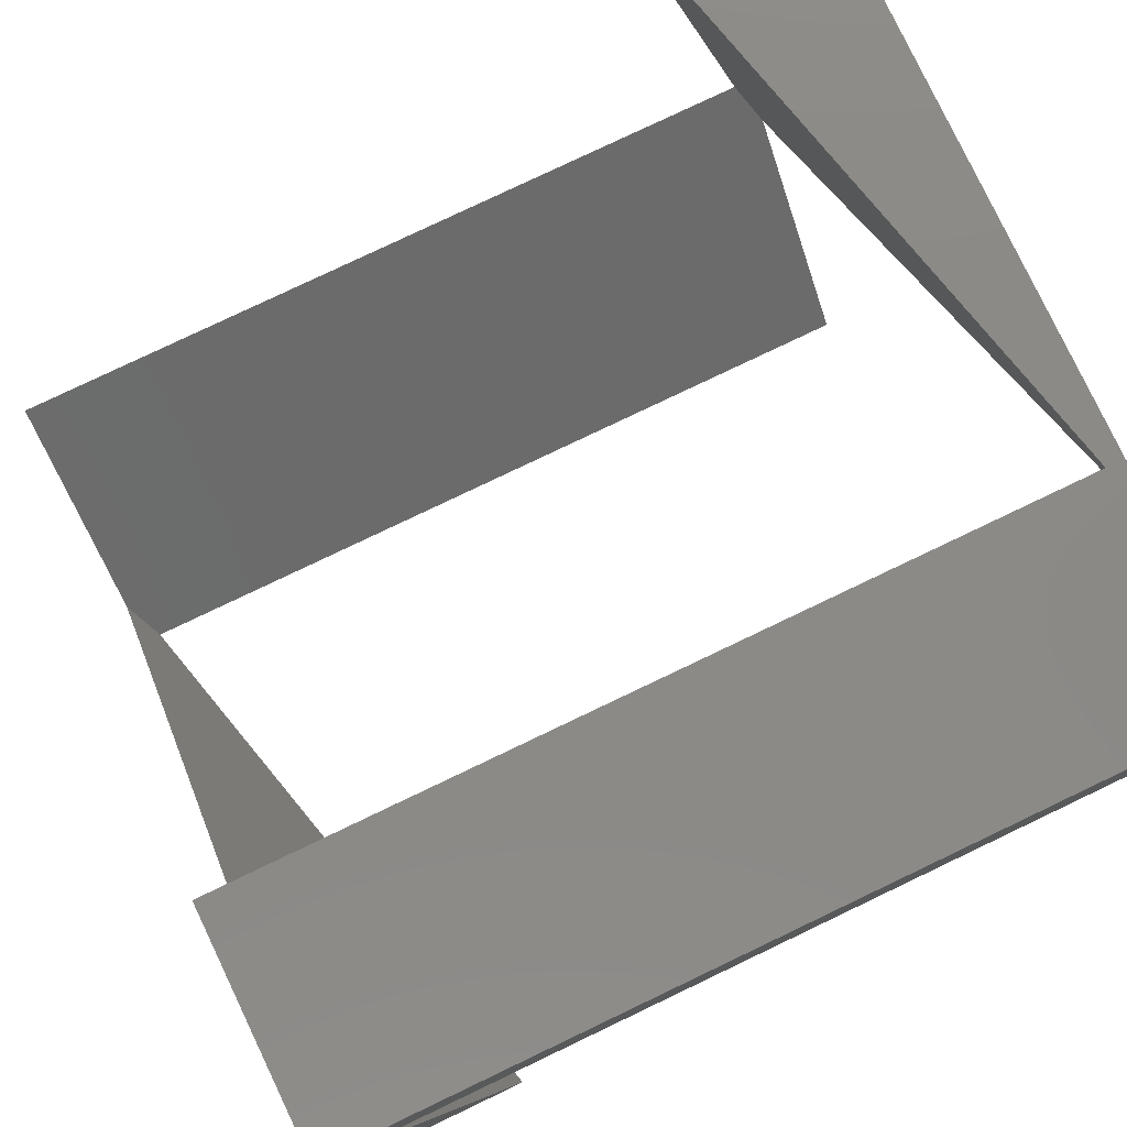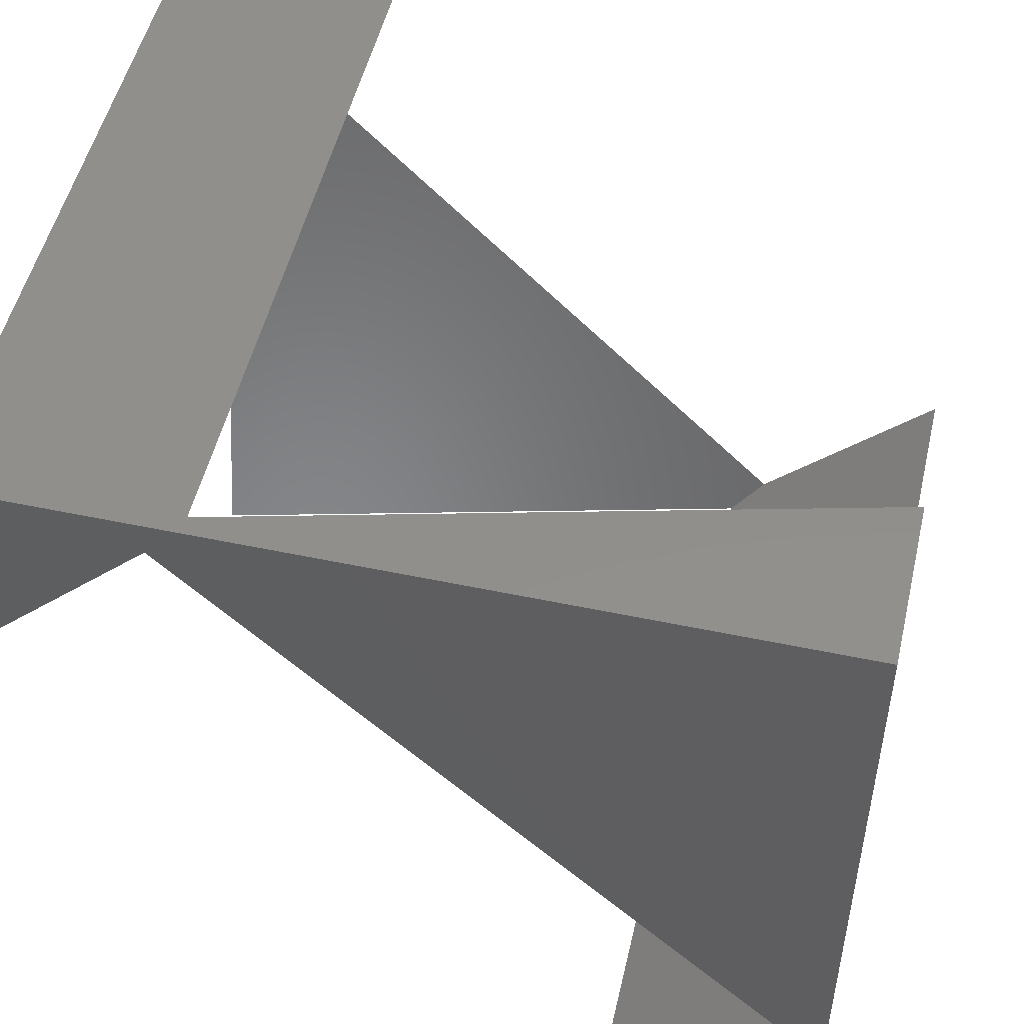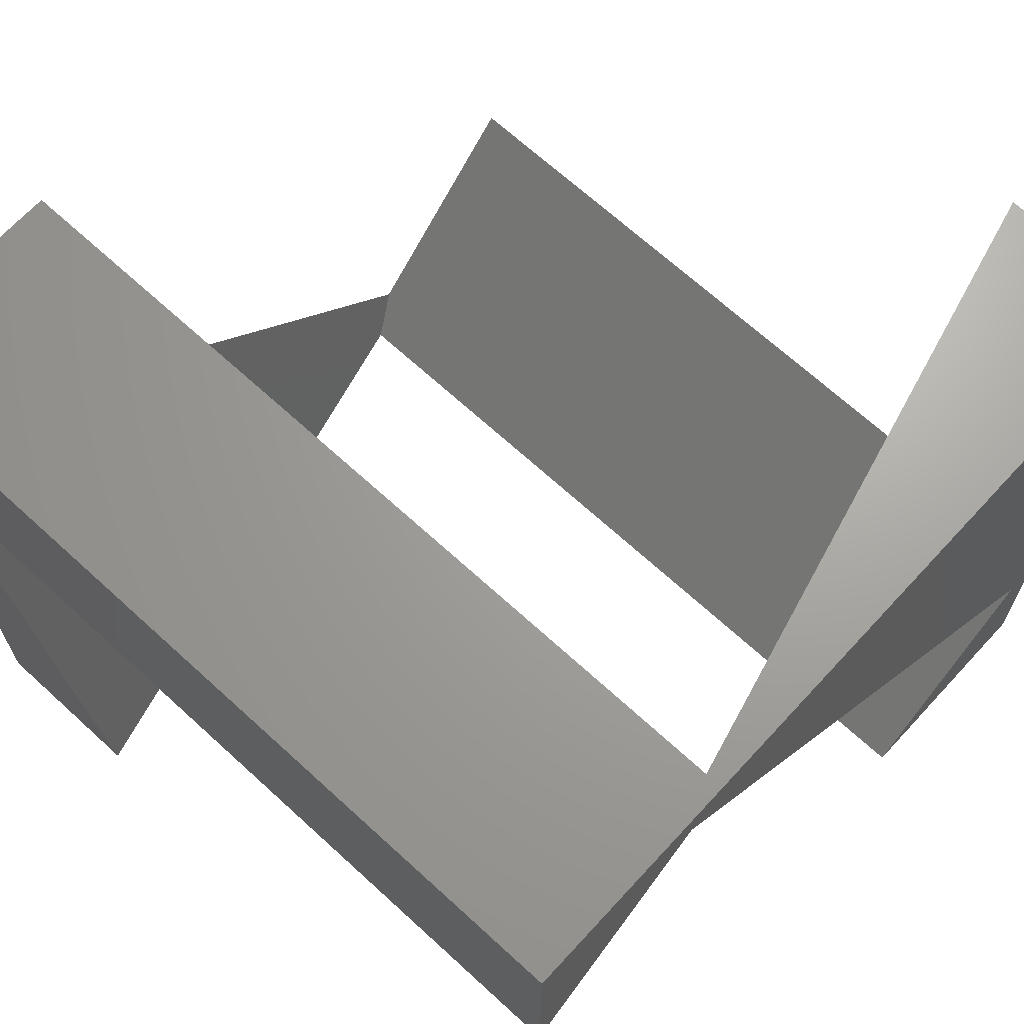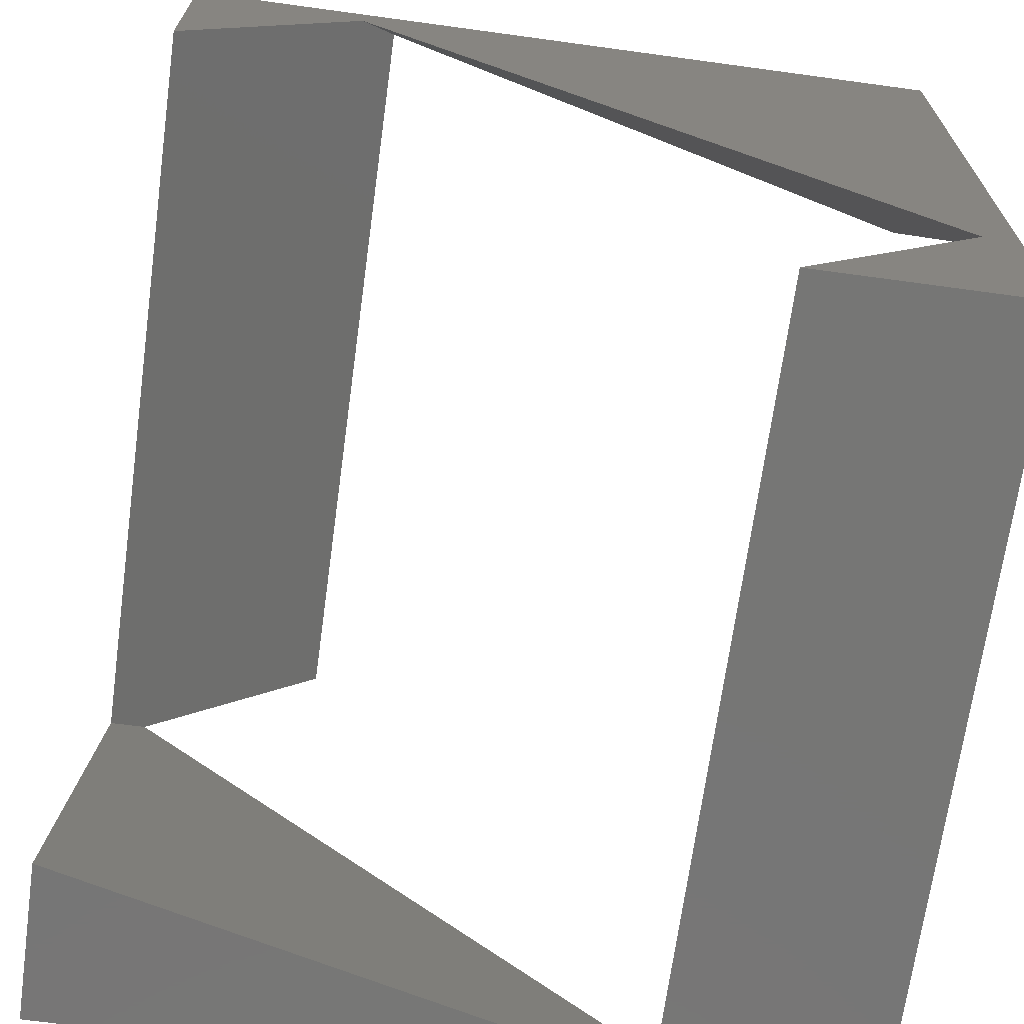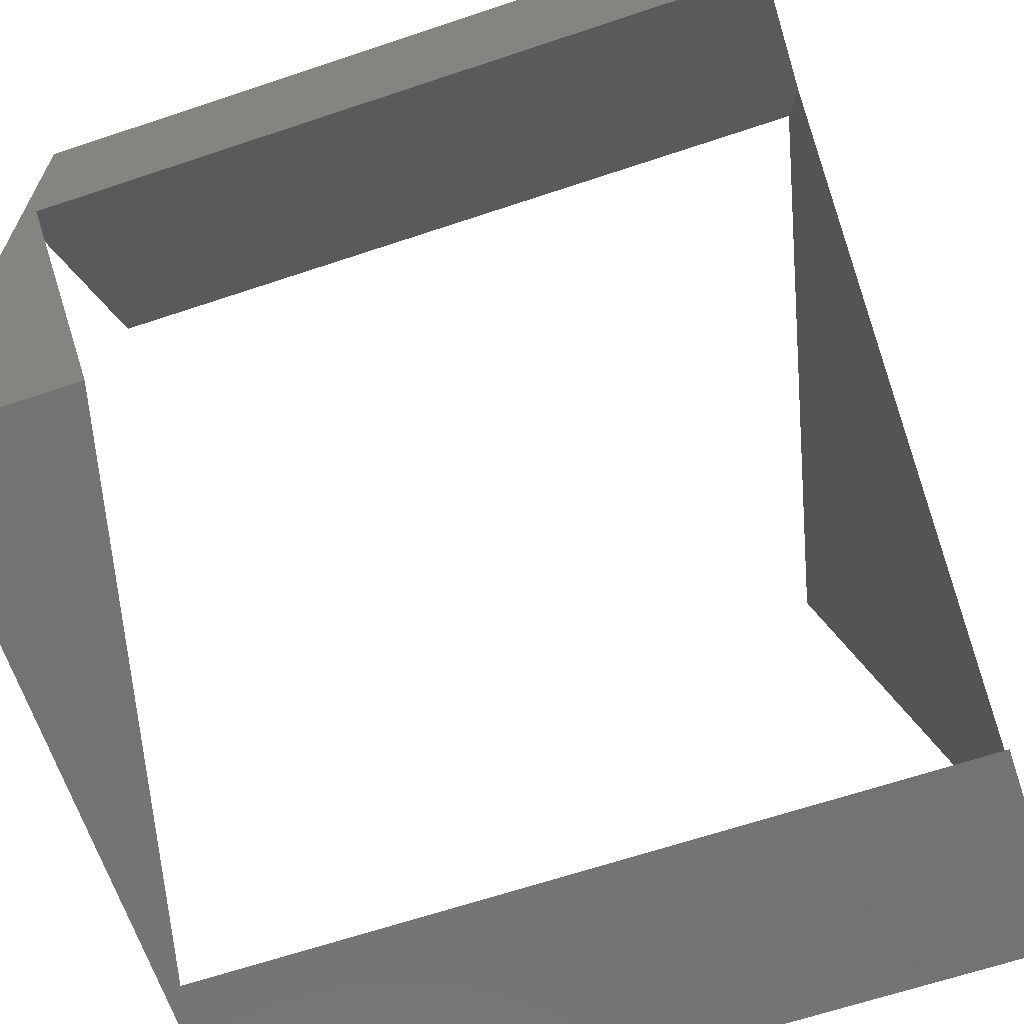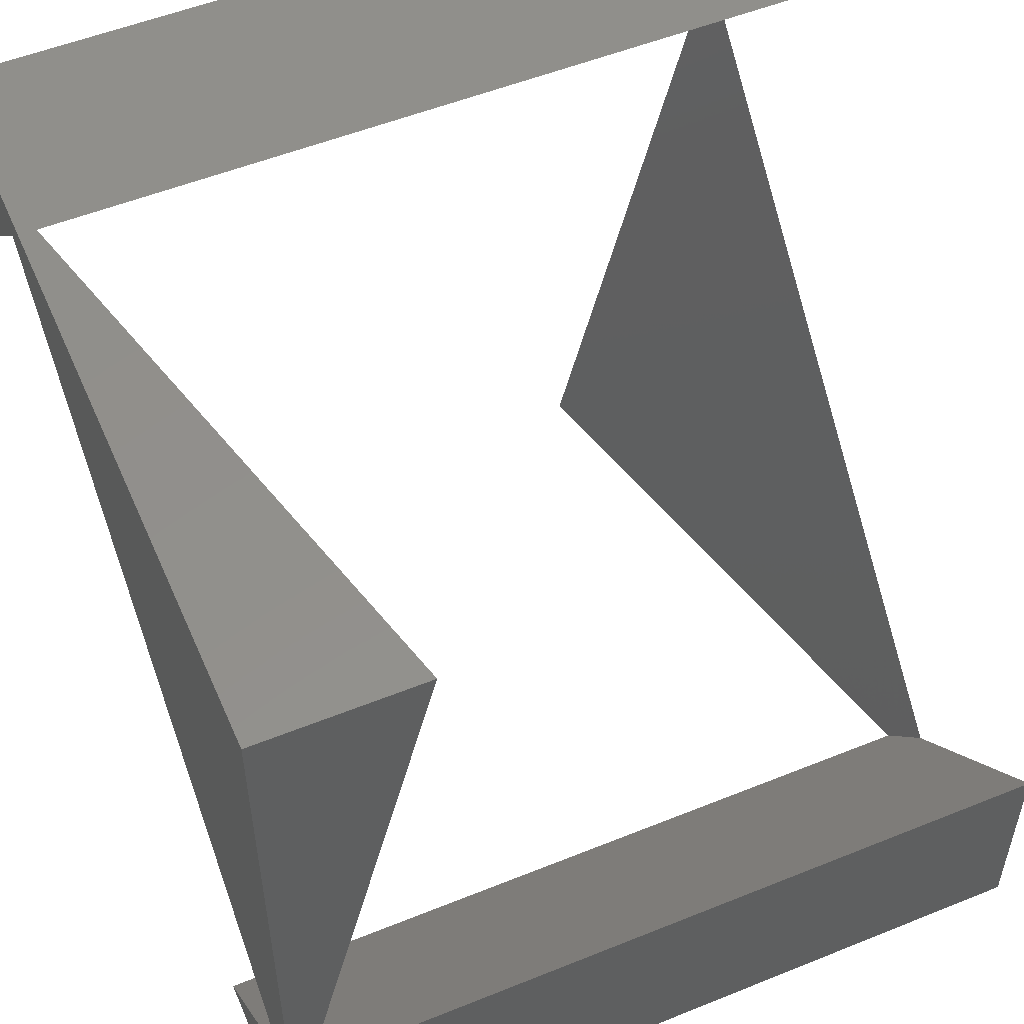
<metadata>
{"format":"stl","ext":"stl","renderer":"f3d","projection":"perspective","resolution":1024,"background":"white","views":[{"elev":79.2,"azim":154.5,"up":"+Z"},{"elev":50.8,"azim":-77.0,"up":"+Z"},{"elev":67.8,"azim":42.6,"up":"+Y"},{"elev":-68.6,"azim":-97.8,"up":"+Z"},{"elev":-65.3,"azim":-161.4,"up":"+Z"},{"elev":53.3,"azim":-23.4,"up":"+Z"}]}
</metadata>
<code>
# stl→obj: 24 verts, 48 faces
v -0.5 -0.2283 -0.5
v -0.5 -0.5 -0.5
v -0.5 -0.4566 -0.2717
v -0.5 0.2717 0.4566
v -0.5 0.5 0.5
v -0.5 0.5 0.2283
v -0.5 -0.5 0.5
v 0.5 0.5 0.5
v 0.09102 0.2283 0.5
v 0.5 0.2283 0.5
v -0.4783 0.2283 0.5
v -0.2962 -0.5 0.5
v 0.5 0.4566 0.2717
v 0.5 0.5 -0.5
v 0.5 -0.2717 -0.4566
v 0.5 -0.5 -0.5
v 0.5 -0.5 -0.2283
v -0.09102 0.5 0.2283
v 0.4783 0.5 0.2283
v 0.2962 0.5 -0.5
v 0.4783 -0.2283 -0.5
v -0.09102 -0.2283 -0.5
v -0.4783 -0.5 -0.2283
v 0.09102 -0.5 -0.2283
f 1 2 3
f 4 5 6
f 4 7 5
f 3 7 4
f 7 3 2
f 8 9 10
f 5 9 8
f 9 5 11
f 11 7 12
f 7 11 5
f 8 13 14
f 13 8 10
f 15 14 13
f 15 16 14
f 16 15 17
f 8 18 5
f 8 19 18
f 14 19 8
f 19 14 20
f 5 18 6
f 16 21 14
f 16 22 21
f 2 22 16
f 22 2 1
f 14 21 20
f 7 23 12
f 23 2 24
f 2 23 7
f 16 24 2
f 24 16 17
f 11 3 4
f 23 11 12
f 11 23 3
f 24 15 21
f 15 24 17
f 24 21 22
f 22 23 24
f 23 22 3
f 3 22 1
f 9 13 10
f 19 9 18
f 9 19 13
f 11 18 9
f 4 18 11
f 18 4 6
f 21 19 20
f 19 21 13
f 13 21 15

</code>
